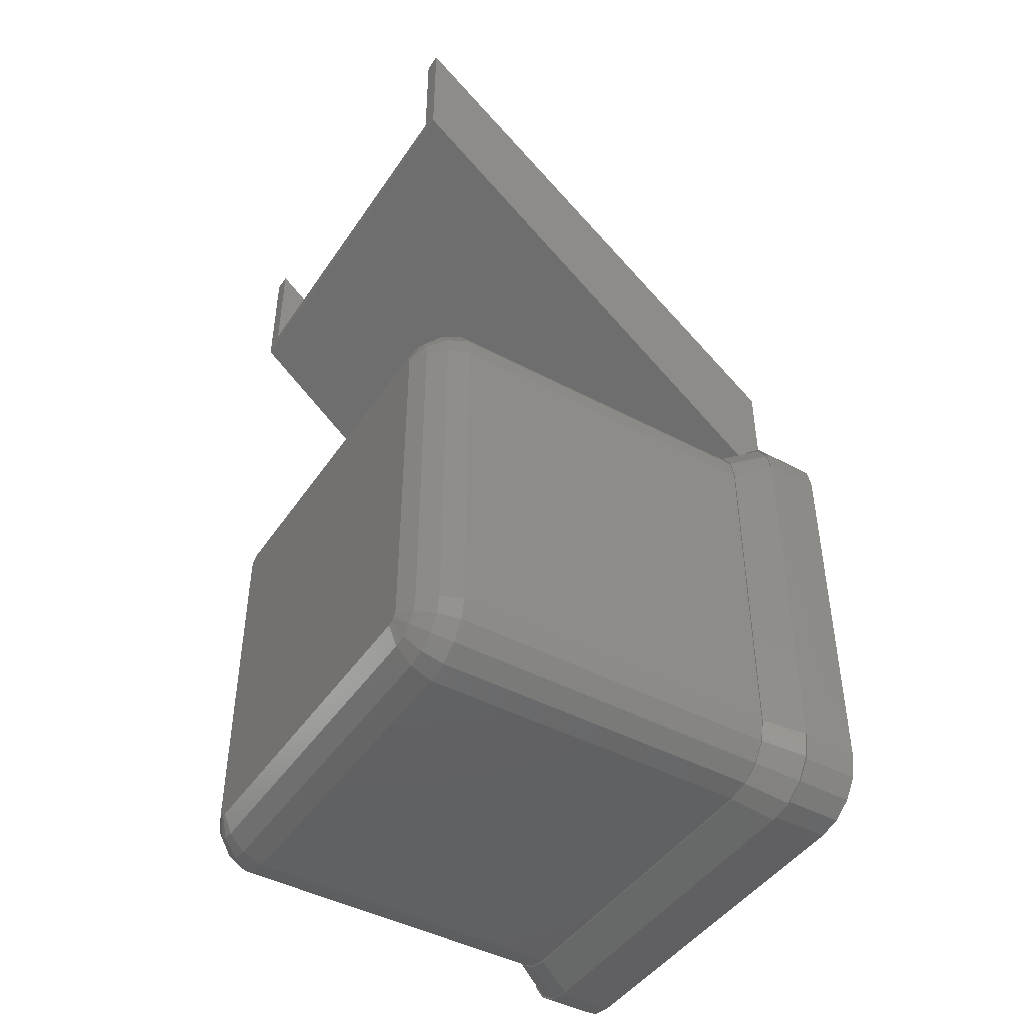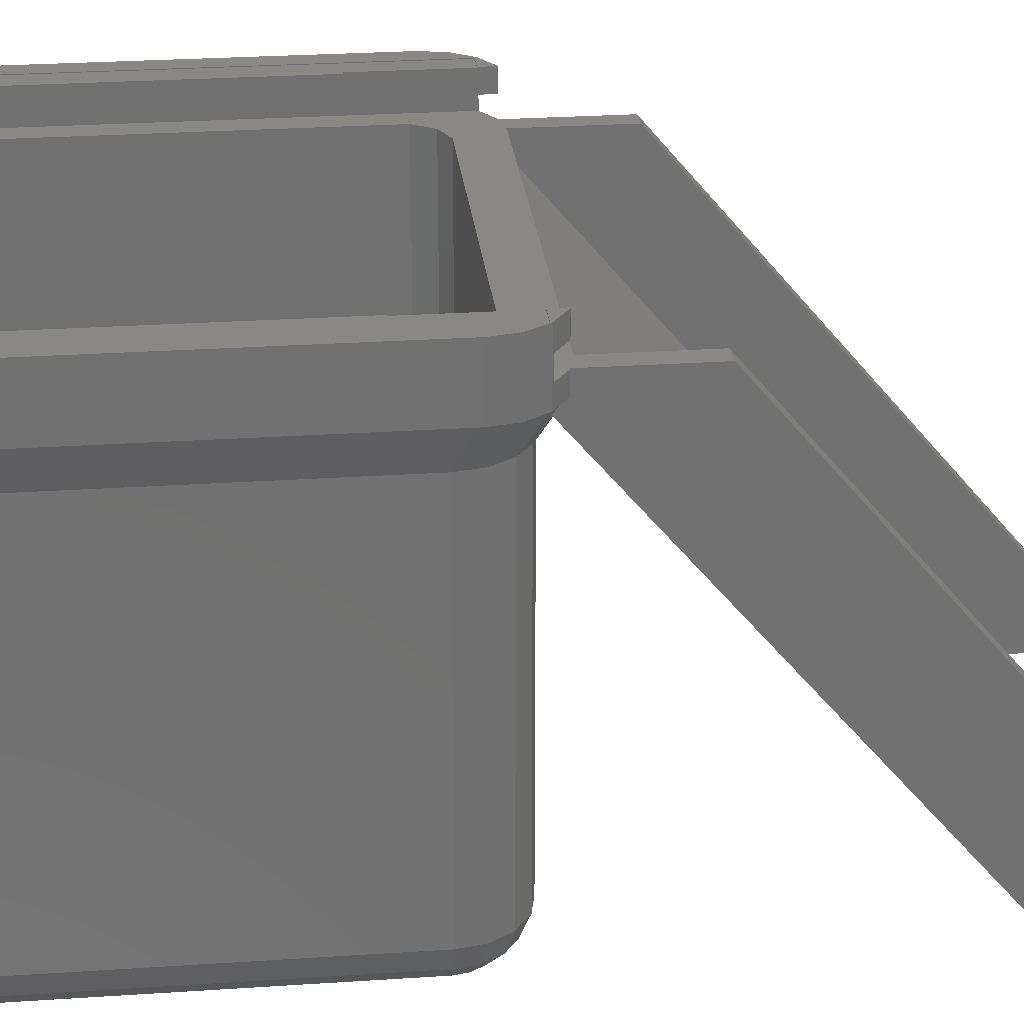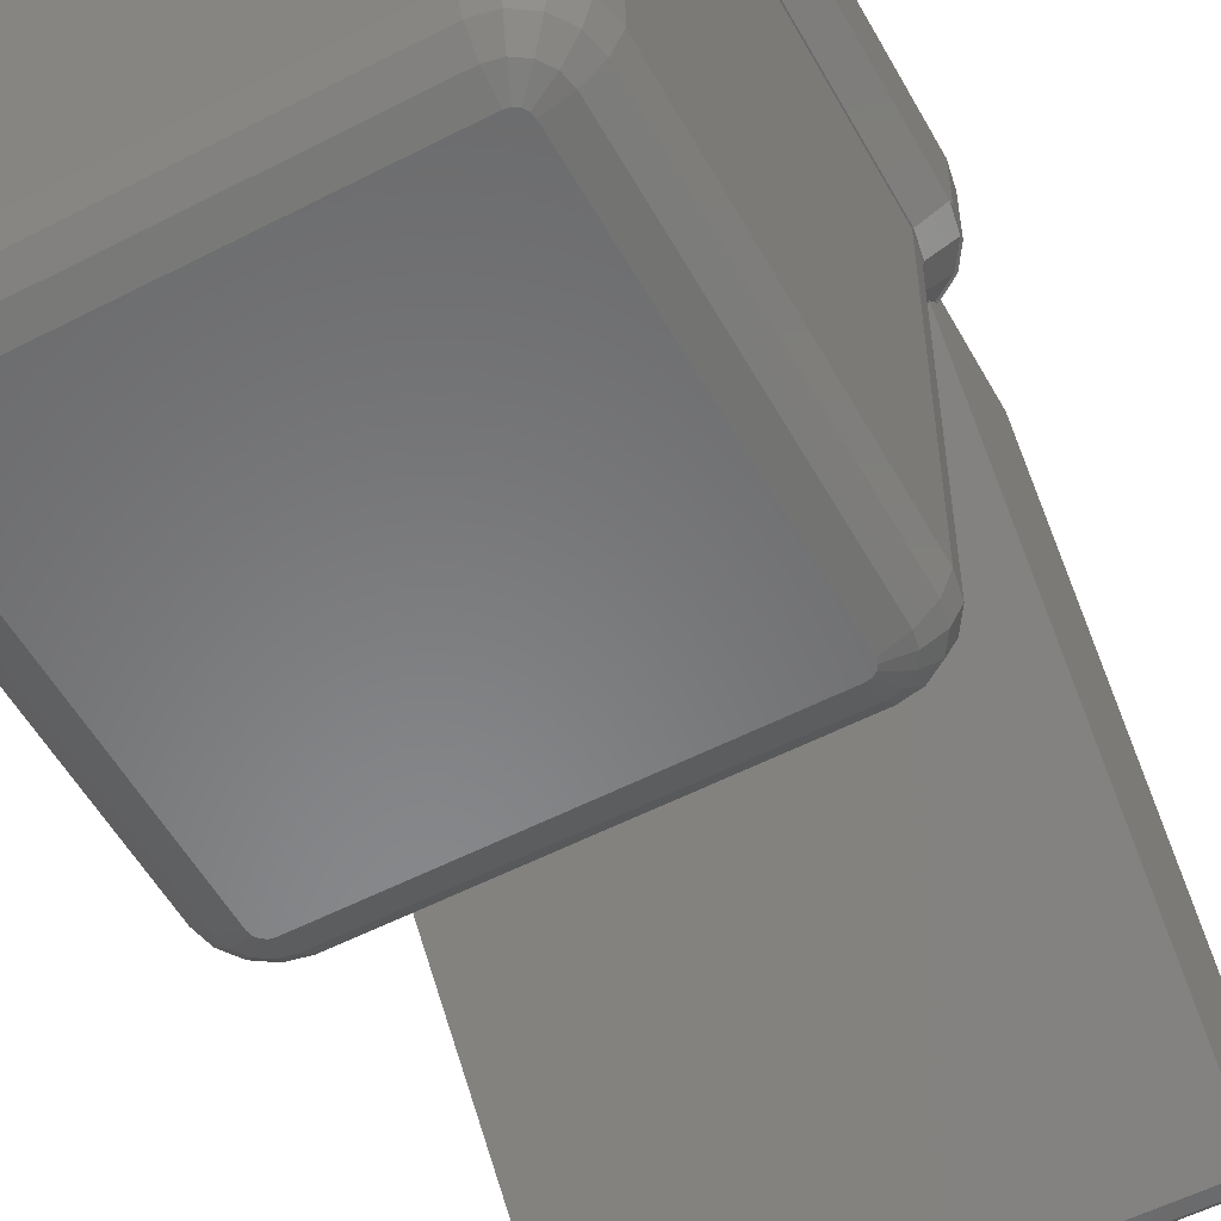
<metadata>
{"format":"stl","ext":"stl","renderer":"f3d","projection":"perspective","resolution":1024,"background":"white","views":[{"elev":-44.7,"azim":-121.8,"up":"+Y"},{"elev":26.9,"azim":84.0,"up":"+Z"},{"elev":-54.7,"azim":28.7,"up":"+Z"}]}
</metadata>
<code>
# stl→obj: 346 verts, 688 faces
v -17.61 17.61 2.222
v -18.14 18.14 4.025
v -16.55 19.2 4.025
v -19.2 16.55 4.025
v -14.67 17.45 0.8427
v -16.26 18.51 2.222
v -14.67 18.83 2.222
v 17.61 -17.61 2.222
v 16.63 -16.63 0.8427
v 18.51 -16.26 2.222
v -18.14 18.14 32.99
v -16.55 19.2 32.99
v -19.57 14.67 4.025
v -19.2 16.55 32.99
v -19.57 14.67 32.99
v -18.51 16.26 2.222
v 16.55 19.2 4.025
v 14.67 19.57 32.99
v 16.55 19.2 32.99
v 14.67 19.57 4.025
v 19.2 16.55 4.025
v 17.61 17.61 2.222
v 18.14 18.14 4.025
v -19.2 -16.55 4.025
v -19.57 -14.67 32.99
v -19.57 -14.67 4.025
v -19.2 -16.55 32.99
v 18.83 14.67 2.222
v 17.45 14.67 0.8427
v 18.51 16.26 2.222
v -14.67 15.64 0.09607
v -15.73 17.24 0.8427
v -18.83 14.67 2.222
v -14.67 19.57 32.99
v -14.67 19.57 4.025
v 14.67 18.83 2.222
v 19.57 14.67 4.025
v 15.57 15.04 0.09607
v 15.36 15.36 0.09607
v 16.63 16.63 0.8427
v -17.45 14.67 0.8427
v 19.2 -16.55 4.025
v 18.83 -14.67 2.222
v 19.57 -14.67 4.025
v 15.73 -17.24 0.8427
v 14.67 -17.45 0.8427
v 14.67 -15.64 0.09607
v -14.67 -18.83 2.222
v -16.26 -18.51 2.222
v -14.67 -17.45 0.8427
v -18.83 -14.67 2.222
v 19.57 14.67 32.99
v 19.2 16.55 32.99
v -18.14 -18.14 4.025
v -18.14 -18.14 32.99
v -16.55 -19.2 4.025
v -14.67 -19.57 32.99
v -16.55 -19.2 32.99
v -14.67 -19.57 4.025
v 16.26 18.51 2.222
v 14.67 17.45 0.8427
v -15.64 14.67 0.09607
v -17.24 15.73 0.8427
v -15.57 15.04 0.09607
v -17.45 -14.67 0.8427
v -16.63 16.63 0.8427
v 19.2 -16.55 32.99
v 19.57 -14.67 32.99
v 18.14 -18.14 32.99
v 18.14 -18.14 4.025
v 18.14 18.14 32.99
v -17.61 -17.61 2.222
v -18.51 -16.26 2.222
v -16.63 -16.63 0.8427
v 17.45 -14.67 0.8427
v 17.24 15.73 0.8427
v -15.57 -15.04 0.09607
v -17.24 -15.73 0.8427
v -15.64 -14.67 0.09607
v 17.24 -15.73 0.8427
v 15.64 -14.67 0.09607
v 14.67 -19.57 4.025
v 14.67 -18.83 2.222
v 14.67 -19.57 32.99
v 14.67 15.64 0.09607
v 15.64 14.67 0.09607
v -15.36 15.36 0.09607
v -15.04 15.57 0.09607
v -14.67 -15.64 0.09607
v -15.73 -17.24 0.8427
v -15.04 -15.57 0.09607
v 16.55 -19.2 32.99
v 16.55 -19.2 4.025
v 15.57 -15.04 0.09607
v 15.73 17.24 0.8427
v 15.36 -15.36 0.09607
v 15.04 -15.57 0.09607
v 15.04 15.57 0.09607
v -15.36 -15.36 0.09607
v 16.26 -18.51 2.222
v 19.69 -19.69 36.19
v 18.21 -18.21 32.99
v 19.29 -16.58 32.99
v 17.93 -20.86 36.19
v 16.58 -19.29 32.99
v 20.86 -17.93 36.19
v -19.29 16.58 32.99
v -20.86 17.93 36.19
v -19.69 19.69 36.19
v -14.67 -19.67 32.99
v 15.86 -21.27 36.19
v -15.86 -21.27 36.19
v 14.67 -19.67 32.99
v -18.21 18.21 32.99
v 19.29 16.58 32.99
v 18.21 18.21 32.99
v 19.69 19.69 36.19
v 20.86 17.93 36.19
v 21.27 -15.86 36.19
v -19.29 -16.58 32.99
v -21.27 -15.86 36.19
v -19.67 -14.67 32.99
v 21.27 -16.27 36.19
v 21.27 16.27 36.19
v 20.89 -18.18 36.19
v 19.81 -19.81 36.19
v 18.18 -20.89 36.19
v 16.27 -21.27 36.19
v -16.27 -21.27 36.19
v -17.93 -20.86 36.19
v -18.18 -20.89 36.19
v -19.69 -19.69 36.19
v -19.81 -19.81 36.19
v -20.89 -18.18 36.19
v -20.86 -17.93 36.19
v -21.27 -16.27 36.19
v -21.27 15.86 36.19
v 21.27 15.86 36.19
v 20.89 18.18 36.19
v 19.81 19.81 36.19
v 18.18 20.89 36.19
v 18.07 20.77 36.19
v 18.07 20.91 36.19
v -18.07 20.77 36.19
v -18.18 20.89 36.19
v -18.07 20.91 36.19
v -19.81 19.81 36.19
v -20.89 18.18 36.19
v -21.27 16.27 36.19
v 16.47 21.21 36.19
v 16.27 21.27 36.19
v 16.47 21.23 36.19
v 16.14 21.21 36.19
v 15.86 21.27 36.19
v -15.86 21.27 36.19
v -16.27 21.27 36.19
v -16.14 21.21 36.19
v -16.47 21.21 36.19
v -16.47 21.23 36.19
v -19.67 14.67 32.99
v 15.85 21.25 36.15
v -15.85 21.25 36.15
v 14.67 19.67 32.99
v -15.27 20.47 34.59
v 15.27 20.47 34.59
v -14.67 19.67 32.99
v 15.87 21.25 36.15
v 16.58 19.29 32.99
v 16.19 20.36 34.72
v 17.38 20.22 34.89
v 19.67 -14.67 32.99
v -16.58 -19.29 32.99
v 19.67 14.67 32.99
v -18.21 -18.21 32.99
v -16.58 19.29 32.99
v -15.87 21.25 36.15
v -16.19 20.36 34.72
v 18.07 19.98 35.17
v -18.07 19.98 35.17
v -17.38 20.22 34.89
v 19.81 -19.81 41.09
v 20.89 -18.18 41.09
v 18.18 -20.89 41.09
v -21.27 16.27 41.09
v -21.27 -16.27 41.09
v -20.89 18.18 41.09
v 16.27 -21.27 41.09
v 19.81 19.81 41.09
v 19.67 19.9 39.34
v 18.18 20.89 41.09
v 19.67 19.9 37.74
v 18.18 20.89 37.74
v 18.18 20.89 39.34
v -16.27 -21.27 41.09
v -18.18 -20.89 41.09
v -19.81 -19.81 41.09
v 18.07 20.91 37.74
v 16.27 21.27 37.74
v 16.47 21.23 37.74
v 18.07 20.91 41.09
v 18.07 20.91 39.34
v 21.27 16.27 41.09
v 20.89 18.18 41.09
v 21.27 -16.27 41.09
v -19.81 19.81 41.09
v -20.89 -18.18 41.09
v -18.18 20.89 41.09
v -18.07 19.67 41.09
v -18.07 20.91 41.09
v -19.67 19.67 41.09
v 19.67 19.67 41.09
v 19.67 -19.67 41.09
v 18.07 19.67 41.09
v -19.67 -19.67 41.09
v -18.18 20.89 37.74
v -19.67 19.9 37.74
v -19.67 19.9 39.34
v -18.18 20.89 39.34
v -16.27 21.27 37.74
v -16.47 21.23 37.74
v -18.07 20.91 37.74
v -18.07 20.91 39.34
v -15.01 17.05 2.596
v 14.2 17.92 4.12
v -15.14 17.92 4.12
v 14.33 17.05 2.596
v -14.79 15.54 1.716
v 14.54 15.54 1.716
v -15.01 -17.05 2.596
v -14.79 -15.54 1.716
v -15.25 -15.33 1.716
v -15.25 15.33 1.716
v 17.95 14.67 4.12
v 17.43 16.45 37.74
v 17.43 16.45 4.12
v 17.95 14.67 37.74
v -16.82 17.15 4.12
v -15.14 17.92 37.74
v -16.82 17.15 37.74
v 17.95 -14.67 4.12
v 17.95 -14.67 37.74
v 17.95 -14.67 39.34
v 17.95 11.67 41.04
v 17.95 11.67 39.34
v 17.95 -14.67 41.04
v -16.24 -16.49 2.596
v -16.98 -15.35 2.596
v 14.2 17.92 37.74
v 16.03 -17.66 4.12
v 15.67 -16.86 2.596
v 14.33 -17.05 2.596
v -16.24 16.49 2.596
v -16.98 15.35 2.596
v -15.51 -14.92 1.716
v -15.51 14.92 1.716
v 17.07 -14.67 2.596
v 17.07 14.67 2.596
v 16.69 15.97 2.596
v 15.55 14.67 1.716
v 17.43 -16.45 4.12
v 16.03 -17.66 37.74
v 17.43 -16.45 37.74
v 17.43 -16.45 39.34
v 16.03 -17.66 41.04
v 17.43 -16.45 41.04
v 16.03 -17.66 39.34
v 14.2 -17.92 4.12
v -15.14 -17.92 4.12
v -16.82 -17.15 4.12
v -16.82 -17.15 37.74
v -15.14 -17.92 37.74
v -15.14 -17.92 39.34
v -16.82 -17.15 41.04
v -15.14 -17.92 41.04
v -16.82 -17.15 39.34
v -17.82 -15.59 4.12
v 15.67 16.86 2.596
v 16.03 17.66 4.12
v 16.03 17.66 37.74
v 16.69 -15.97 2.596
v 15.04 -15.47 1.716
v 15.41 -15.15 1.716
v -17.82 15.59 4.12
v 14.54 -15.54 1.716
v 14.2 -17.92 37.74
v 14.2 -17.92 41.04
v 14.2 -17.92 39.34
v 15.55 -14.67 1.716
v -17.82 -15.59 37.74
v -17.82 15.59 37.74
v -17.82 -15.59 41.04
v -17.82 11.67 39.34
v -17.82 11.67 41.04
v -17.82 -15.59 39.34
v 15.41 15.15 1.716
v 15.04 15.47 1.716
v -19.67 19.67 41.04
v -19.67 -19.67 41.04
v 19.67 -19.67 41.04
v 19.67 19.67 41.04
v -18.07 19.67 41.04
v -18.07 11.67 41.04
v 18.07 11.67 41.04
v 18.07 19.67 41.04
v 18.21 -17.41 37.74
v 19.29 -15.78 39.34
v 19.29 -15.78 37.74
v 18.21 -17.41 39.34
v 16.58 -18.49 37.74
v 14.67 -18.87 39.34
v 16.58 -18.49 39.34
v 14.67 -18.87 37.74
v -18.21 -17.41 39.34
v -19.29 -15.78 37.74
v -19.29 -15.78 39.34
v -18.21 -17.41 37.74
v 19.67 -13.87 39.34
v 18.07 11.67 39.34
v -14.67 -18.87 39.34
v -16.58 -18.49 39.34
v -19.67 -13.87 39.34
v -18.07 11.67 39.34
v -19.67 -13.87 37.74
v -18.07 29.31 37.74
v -16.47 29.31 37.74
v 18.07 29.31 37.74
v 16.47 29.31 37.74
v 19.67 -13.87 37.74
v -14.67 -18.87 37.74
v -16.58 -18.49 37.74
v 18.07 50.54 0
v 18.07 60.98 0
v 18.07 49.49 0
v 16.47 51.15 0.5142
v -16.47 51.15 0.5142
v -18.07 50.54 0
v -18.07 49.49 0
v -18.07 60.98 0
v -16.47 50.54 4.635e-07
v 16.47 50.54 4.635e-07
v 18.07 50.54 4.635e-07
v -18.07 50.54 4.635e-07
v -16.47 60.98 0
v -16.47 50.54 0
v 16.47 60.98 0
v 16.47 50.54 0
f 1 2 3
f 1 4 2
f 5 6 7
f 8 9 10
f 3 11 12
f 11 3 2
f 13 14 4
f 14 13 15
f 6 3 7
f 16 4 1
f 17 18 19
f 18 17 20
f 21 22 23
f 6 1 3
f 24 25 26
f 25 24 27
f 4 11 2
f 11 4 14
f 28 29 30
f 31 32 5
f 33 4 16
f 20 34 18
f 34 20 35
f 17 36 20
f 37 28 21
f 32 6 5
f 38 39 40
f 41 33 16
f 42 43 44
f 45 46 47
f 48 49 50
f 26 15 13
f 15 26 25
f 51 13 33
f 13 51 26
f 52 21 53
f 21 52 37
f 54 27 24
f 27 54 55
f 56 57 58
f 57 56 59
f 7 3 35
f 35 12 34
f 12 35 3
f 28 30 21
f 60 61 36
f 62 63 64
f 65 33 41
f 33 65 51
f 64 63 66
f 67 44 68
f 44 67 42
f 69 42 67
f 42 69 70
f 23 19 71
f 19 23 17
f 72 73 74
f 54 24 72
f 43 29 28
f 29 43 75
f 22 17 23
f 29 76 30
f 30 22 21
f 61 7 36
f 7 61 5
f 36 35 20
f 35 36 7
f 33 13 4
f 66 16 1
f 66 1 6
f 77 78 79
f 65 62 79
f 62 65 41
f 80 81 75
f 10 80 75
f 48 82 59
f 82 48 83
f 59 84 57
f 84 59 82
f 42 8 10
f 50 83 48
f 83 50 46
f 44 28 37
f 28 44 43
f 68 37 52
f 37 68 44
f 24 26 51
f 54 58 55
f 58 54 56
f 30 40 22
f 31 61 85
f 61 31 5
f 53 23 71
f 23 53 21
f 81 29 75
f 29 81 86
f 60 36 17
f 22 60 17
f 32 66 6
f 63 16 66
f 87 66 88
f 89 90 91
f 73 51 65
f 74 78 77
f 59 56 48
f 82 92 84
f 92 82 93
f 70 8 42
f 50 47 46
f 47 50 89
f 80 94 81
f 56 54 72
f 49 72 74
f 10 75 43
f 42 10 43
f 95 61 60
f 40 60 22
f 95 85 61
f 76 40 30
f 88 66 32
f 88 32 31
f 62 41 63
f 41 16 63
f 72 24 73
f 73 24 51
f 90 74 91
f 50 90 89
f 74 73 78
f 47 81 94
f 81 47 86
f 47 94 96
f 85 86 47
f 47 96 97
f 86 85 38
f 38 85 39
f 39 85 98
f 89 85 47
f 89 31 85
f 79 89 91
f 89 79 31
f 79 91 99
f 62 31 79
f 79 99 77
f 31 62 88
f 88 62 87
f 87 62 64
f 70 93 8
f 93 100 8
f 93 83 100
f 48 56 49
f 56 72 49
f 29 86 76
f 76 38 40
f 40 95 60
f 98 85 95
f 64 66 87
f 78 73 65
f 78 65 79
f 99 74 77
f 93 69 92
f 69 93 70
f 100 46 45
f 93 82 83
f 10 9 80
f 45 97 9
f 9 94 80
f 100 83 46
f 45 47 97
f 49 74 90
f 50 49 90
f 86 38 76
f 40 98 95
f 39 98 40
f 91 74 99
f 100 45 9
f 8 100 9
f 9 96 94
f 9 97 96
f 101 102 103
f 104 105 101
f 101 103 106
f 101 105 102
f 107 108 109
f 110 111 112
f 111 110 113
f 107 109 114
f 115 116 117
f 118 115 117
f 104 111 105
f 106 103 119
f 120 121 122
f 123 119 124
f 106 123 125
f 123 106 119
f 101 125 126
f 125 101 106
f 127 101 126
f 127 104 101
f 128 104 127
f 128 111 104
f 128 112 111
f 129 112 128
f 129 130 112
f 131 130 129
f 131 132 130
f 133 132 131
f 134 132 133
f 132 134 135
f 136 135 134
f 121 136 137
f 135 136 121
f 138 124 119
f 118 124 138
f 124 118 139
f 117 139 118
f 139 117 140
f 117 141 140
f 142 141 117
f 141 142 143
f 144 145 146
f 109 145 144
f 109 147 145
f 148 109 108
f 109 148 147
f 149 108 137
f 108 149 148
f 149 137 136
f 150 151 152
f 153 151 150
f 154 151 153
f 155 151 154
f 155 156 151
f 157 156 155
f 158 156 157
f 156 158 159
f 122 137 160
f 137 122 121
f 161 155 154
f 155 161 162
f 163 164 165
f 164 163 166
f 167 161 154
f 168 165 169
f 165 168 163
f 167 154 153
f 168 169 170
f 138 115 118
f 119 103 171
f 111 113 105
f 112 172 110
f 160 137 107
f 107 137 108
f 171 68 173
f 103 68 171
f 103 67 68
f 102 67 103
f 102 69 67
f 105 69 102
f 105 92 69
f 105 84 92
f 113 84 105
f 110 84 113
f 110 57 84
f 110 58 57
f 172 58 110
f 172 55 58
f 174 55 172
f 174 27 55
f 120 27 174
f 120 25 27
f 25 122 15
f 122 25 120
f 52 173 68
f 52 115 173
f 53 115 52
f 53 116 115
f 71 116 53
f 71 168 116
f 19 168 71
f 18 168 19
f 18 163 168
f 18 166 163
f 34 166 18
f 12 166 34
f 12 175 166
f 11 175 12
f 11 114 175
f 14 114 11
f 14 107 114
f 15 107 14
f 15 160 107
f 160 15 122
f 174 132 120
f 114 109 175
f 162 176 155
f 175 164 166
f 164 175 177
f 117 178 142
f 178 168 170
f 168 178 117
f 116 168 117
f 173 115 138
f 138 171 173
f 171 138 119
f 130 132 172
f 112 130 172
f 132 135 120
f 135 121 120
f 179 109 144
f 179 175 109
f 175 179 180
f 176 157 155
f 175 180 177
f 172 132 174
f 181 125 182
f 125 181 126
f 127 181 183
f 181 127 126
f 136 184 149
f 184 136 185
f 149 186 148
f 186 149 184
f 128 183 187
f 183 128 127
f 188 189 190
f 188 191 189
f 140 191 188
f 141 191 140
f 191 141 192
f 190 189 193
f 131 194 195
f 194 131 129
f 133 195 196
f 195 133 131
f 129 187 194
f 187 129 128
f 141 197 192
f 197 141 143
f 152 198 199
f 198 152 151
f 193 200 190
f 200 193 201
f 202 139 203
f 139 202 124
f 182 123 204
f 123 182 125
f 203 140 188
f 140 203 139
f 148 205 147
f 205 148 186
f 134 185 136
f 185 134 206
f 133 206 134
f 206 133 196
f 207 208 209
f 207 210 208
f 186 210 205
f 205 210 207
f 211 202 203
f 202 211 204
f 211 203 188
f 212 204 211
f 204 212 182
f 190 211 188
f 213 190 200
f 190 213 211
f 182 212 181
f 212 183 181
f 212 187 183
f 212 194 187
f 214 194 212
f 194 214 195
f 214 196 195
f 210 184 214
f 210 186 184
f 185 214 184
f 206 214 185
f 214 206 196
f 215 145 216
f 217 207 218
f 207 217 205
f 216 205 217
f 216 147 205
f 147 216 145
f 151 219 198
f 219 151 156
f 204 124 202
f 124 204 123
f 156 220 219
f 220 156 159
f 146 215 221
f 215 146 145
f 222 207 209
f 207 222 218
f 223 224 225
f 224 223 226
f 226 227 228
f 227 226 223
f 229 230 231
f 227 223 232
f 233 234 235
f 234 233 236
f 237 238 239
f 238 237 225
f 240 236 233
f 236 240 241
f 242 243 244
f 243 242 245
f 246 231 247
f 225 248 238
f 248 225 224
f 249 250 251
f 232 252 253
f 232 223 252
f 253 254 255
f 254 253 247
f 256 233 257
f 233 256 240
f 257 258 259
f 260 261 262
f 261 260 249
f 263 264 265
f 264 263 266
f 229 267 251
f 267 229 268
f 231 254 247
f 268 229 269
f 268 270 271
f 270 268 269
f 272 273 274
f 273 272 275
f 249 251 267
f 246 247 276
f 277 278 226
f 278 234 279
f 234 278 235
f 224 279 248
f 279 224 278
f 240 256 280
f 258 235 278
f 250 280 281
f 280 282 281
f 253 252 283
f 269 246 276
f 230 251 284
f 251 230 229
f 250 281 251
f 283 247 253
f 247 283 276
f 249 285 261
f 285 249 267
f 266 286 264
f 286 266 287
f 233 235 258
f 257 233 258
f 258 278 277
f 226 278 224
f 260 240 280
f 280 256 288
f 280 288 282
f 260 241 240
f 241 260 262
f 263 245 242
f 245 263 265
f 223 225 237
f 252 223 237
f 289 283 290
f 283 289 276
f 291 292 293
f 292 291 294
f 255 232 253
f 228 259 295
f 259 228 288
f 228 295 296
f 284 288 228
f 288 284 282
f 282 284 281
f 227 284 228
f 227 230 284
f 255 227 232
f 227 255 230
f 254 230 255
f 230 254 231
f 229 246 269
f 229 231 246
f 281 284 251
f 270 276 289
f 276 270 269
f 273 294 291
f 294 273 275
f 267 271 285
f 271 267 268
f 287 274 286
f 274 287 272
f 228 296 226
f 259 256 257
f 256 259 288
f 260 280 249
f 249 280 250
f 290 237 239
f 237 290 283
f 252 237 283
f 258 277 296
f 296 277 226
f 295 258 296
f 259 258 295
f 214 297 210
f 297 214 298
f 299 211 300
f 211 299 212
f 301 297 302
f 293 302 291
f 303 300 304
f 300 303 299
f 245 303 243
f 303 245 299
f 265 299 245
f 264 299 265
f 286 299 264
f 298 286 274
f 298 302 297
f 286 298 299
f 273 298 274
f 291 298 273
f 302 298 291
f 299 214 212
f 214 299 298
f 297 208 210
f 208 297 301
f 304 211 213
f 211 304 300
f 305 306 307
f 306 305 308
f 309 310 311
f 310 309 312
f 305 311 308
f 311 305 309
f 313 314 315
f 314 313 316
f 242 317 306
f 263 306 308
f 244 317 242
f 201 189 318
f 317 318 189
f 306 263 242
f 266 308 311
f 308 266 263
f 310 266 311
f 310 287 266
f 319 287 310
f 319 272 287
f 320 272 319
f 320 275 272
f 313 275 320
f 321 292 294
f 217 222 322
f 292 321 322
f 275 313 294
f 315 294 313
f 294 315 321
f 217 322 321
f 222 217 218
f 189 201 193
f 317 244 318
f 321 216 217
f 216 321 323
f 324 220 325
f 220 221 239
f 215 239 221
f 220 324 221
f 199 197 326
f 197 234 236
f 199 326 327
f 279 197 199
f 279 199 198
f 197 279 234
f 198 248 279
f 219 248 198
f 248 219 238
f 220 238 219
f 238 220 239
f 236 328 191
f 241 328 236
f 197 191 192
f 191 197 236
f 328 241 307
f 262 307 241
f 307 262 305
f 261 305 262
f 305 261 309
f 261 312 309
f 285 312 261
f 285 329 312
f 271 329 285
f 271 330 329
f 270 330 271
f 316 270 289
f 239 216 290
f 239 215 216
f 270 316 330
f 290 323 289
f 314 289 323
f 290 216 323
f 289 314 316
f 330 313 320
f 313 330 316
f 312 319 310
f 319 312 329
f 307 317 328
f 317 307 306
f 315 323 321
f 323 315 314
f 329 320 319
f 320 329 330
f 328 189 191
f 189 328 317
f 201 304 200
f 318 304 201
f 304 318 303
f 200 304 213
f 301 209 208
f 209 301 222
f 322 301 302
f 301 322 222
f 292 302 293
f 302 292 322
f 318 243 303
f 243 318 244
f 326 331 332
f 331 326 333
f 143 326 197
f 178 326 143
f 178 143 142
f 326 178 333
f 150 167 153
f 150 161 167
f 161 334 162
f 334 161 150
f 176 158 157
f 162 158 176
f 335 162 334
f 162 335 158
f 324 336 337
f 336 324 338
f 179 324 337
f 324 179 146
f 146 179 144
f 324 146 221
f 164 337 165
f 177 337 164
f 180 337 177
f 337 180 179
f 333 165 337
f 165 333 169
f 169 333 170
f 170 333 178
f 339 334 340
f 334 339 335
f 341 331 336
f 341 336 342
f 341 342 339
f 340 341 339
f 325 335 343
f 159 325 220
f 325 159 335
f 335 159 158
f 344 335 339
f 335 344 343
f 343 324 325
f 324 343 338
f 336 339 342
f 339 336 344
f 332 327 326
f 327 332 345
f 346 334 345
f 334 346 340
f 334 327 345
f 334 152 327
f 152 334 150
f 327 152 199
f 346 341 340
f 341 346 331
f 336 343 344
f 343 336 338
f 337 331 333
f 331 337 336
f 346 332 331
f 332 346 345

</code>
